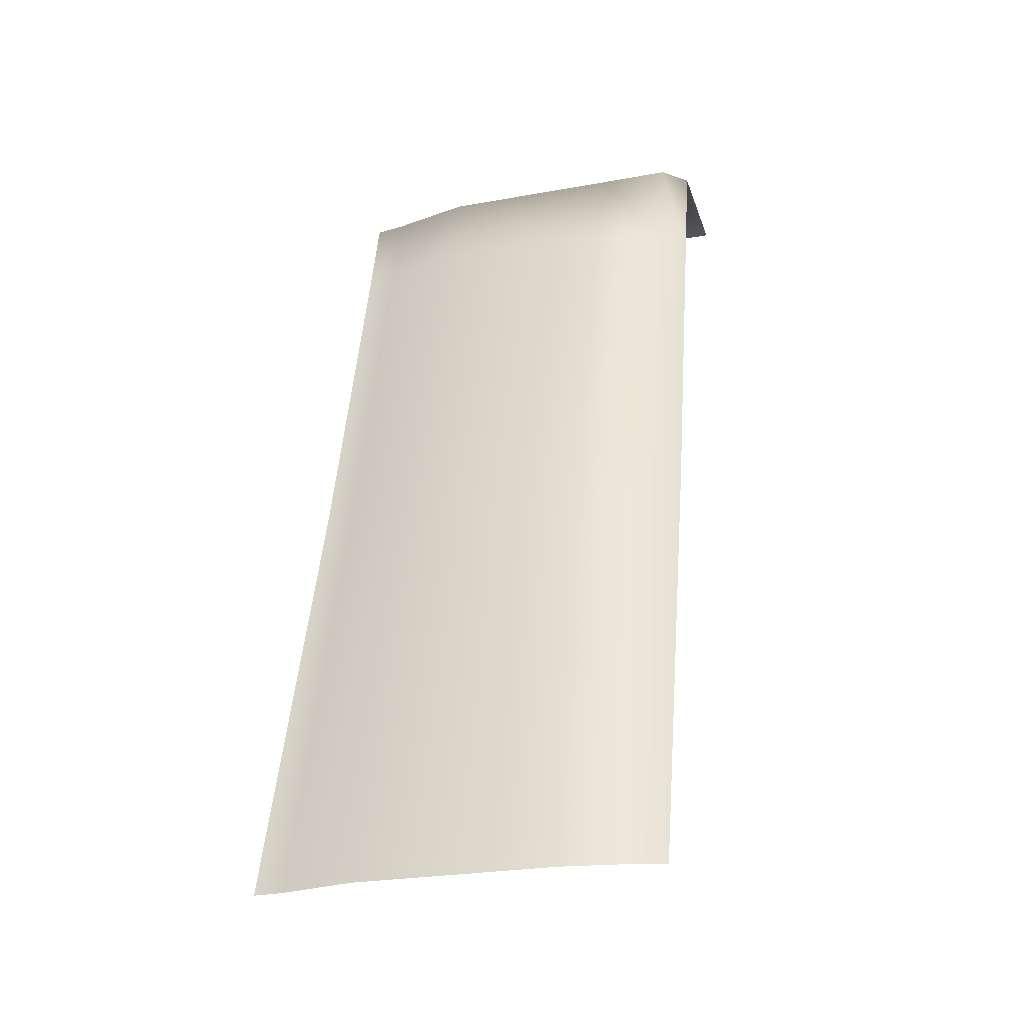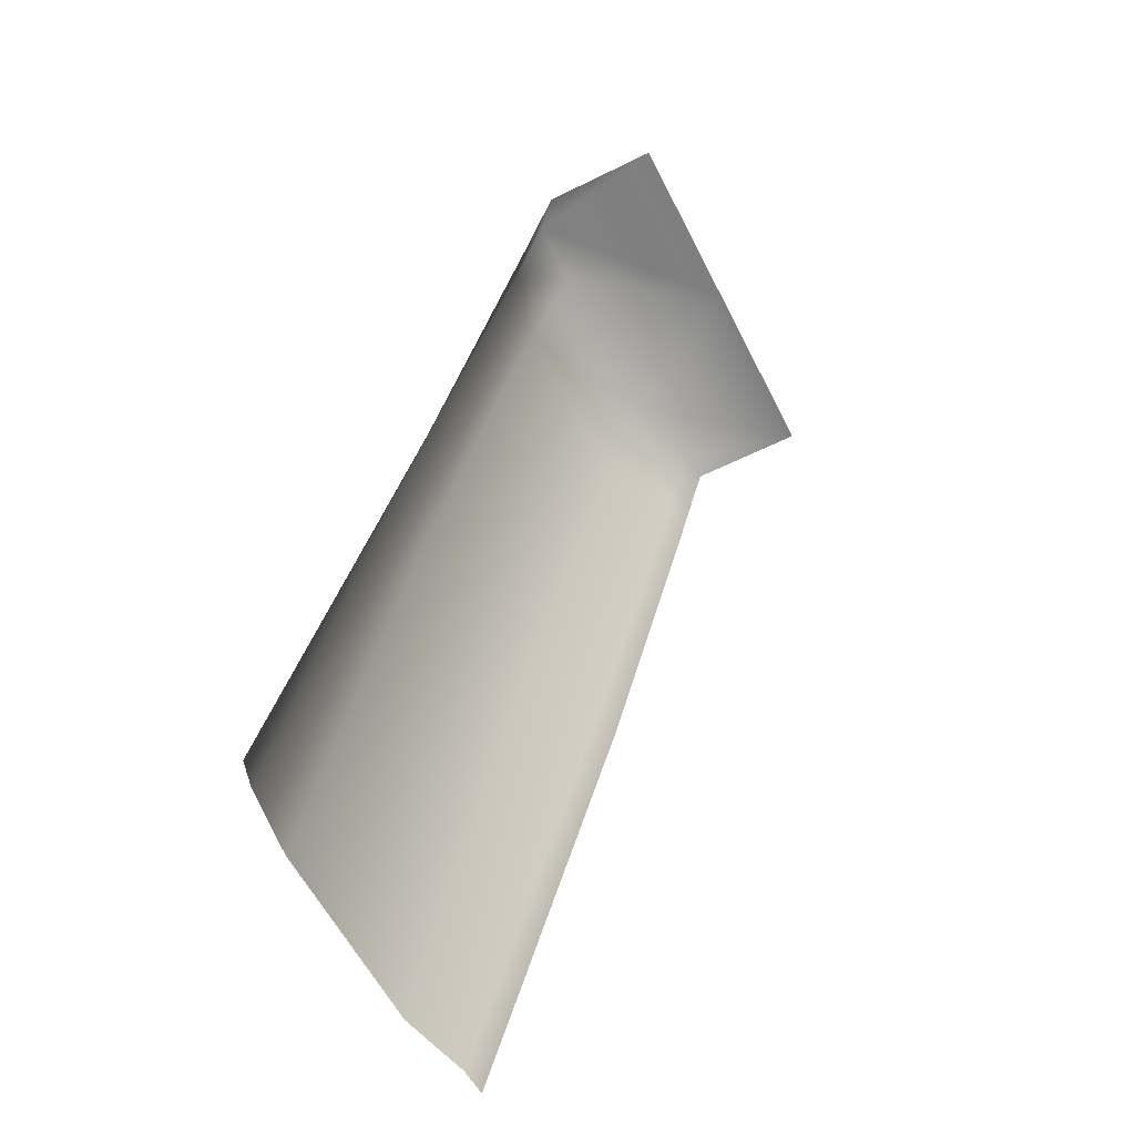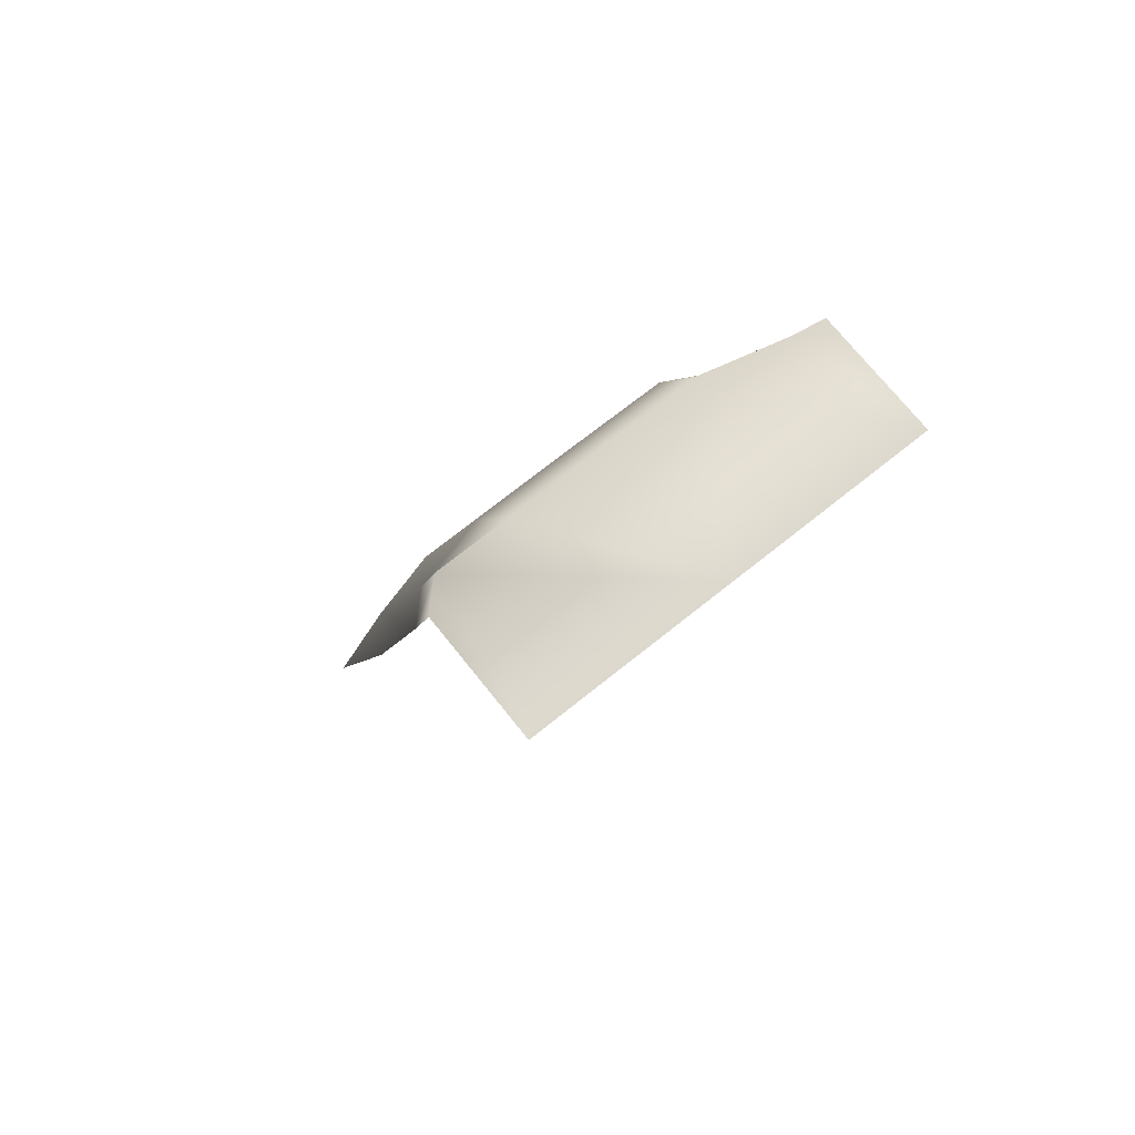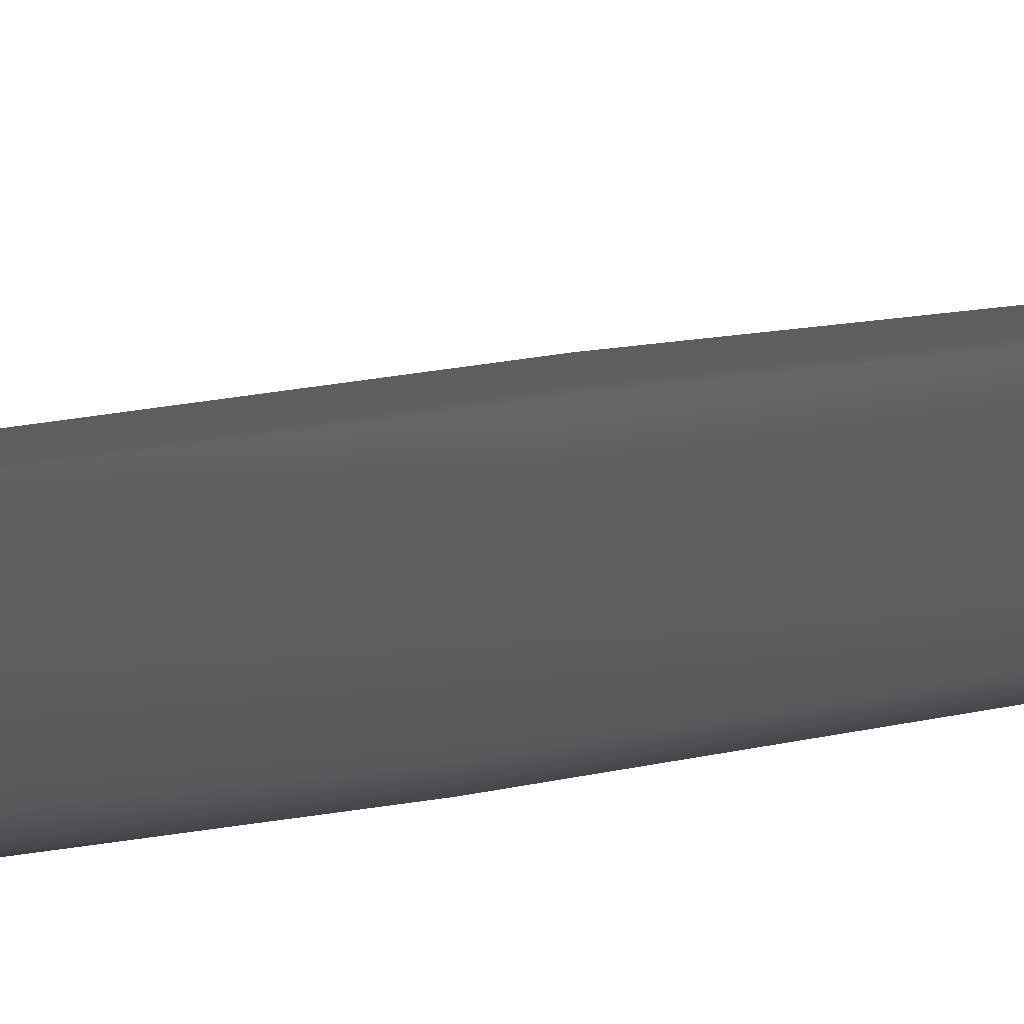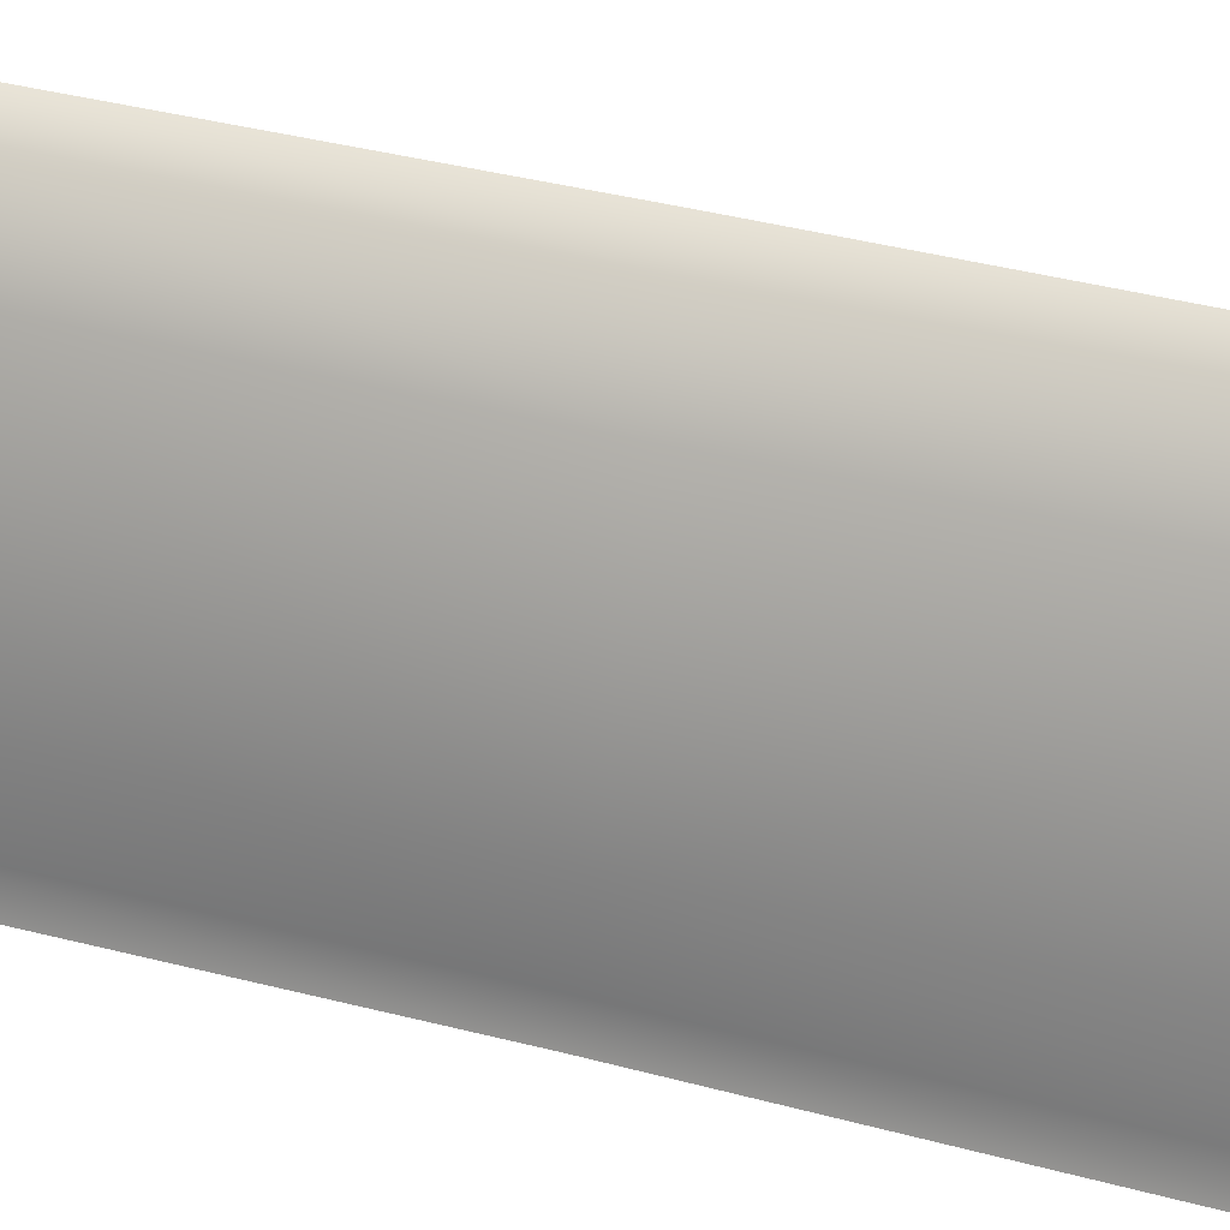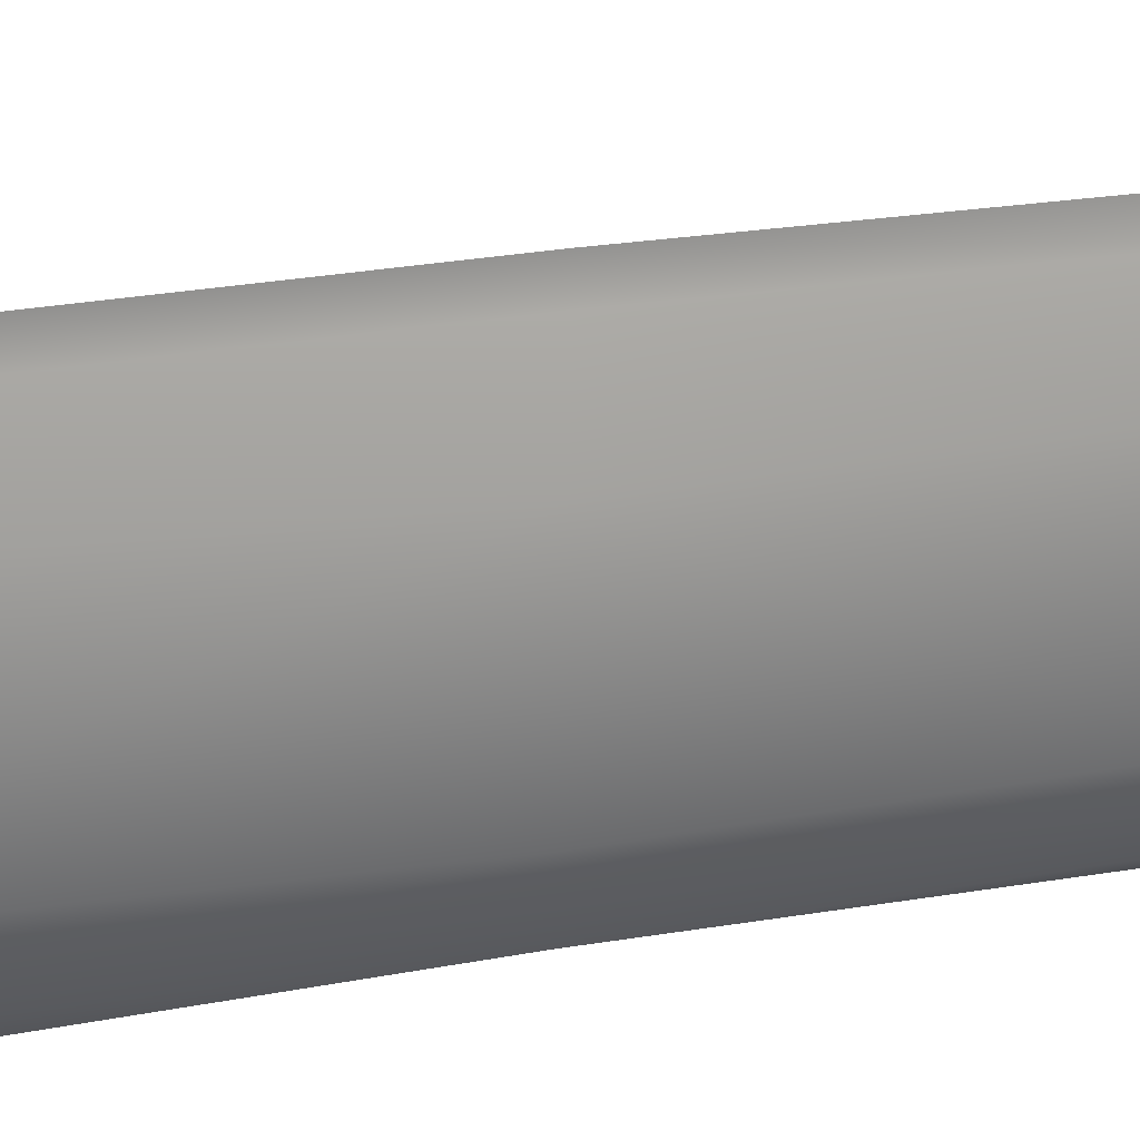
<metadata>
{"format":"obj","ext":"obj","renderer":"f3d","projection":"perspective","resolution":1024,"background":"white","views":[{"elev":-25.8,"azim":-163.7,"up":"+Y"},{"elev":-59.6,"azim":-63.1,"up":"+Y"},{"elev":72.2,"azim":-38.6,"up":"+Y"},{"elev":-36.4,"azim":80.0,"up":"+Z"},{"elev":-76.0,"azim":-98.1,"up":"+Z"},{"elev":-59.9,"azim":88.6,"up":"+Z"}]}
</metadata>
<code>
g wall_cave_hill_2
v 0.5035 -3.666e-07 -0.4765
v -0.5035 -3.666e-07 -0.4765
v 0.5035 2.325 0.5035
v -0.4373 -3.674e-07 -0.497
v -0.5035 2.325 0.5035
v 0.5035 2.325 0.1933
v -0.5035 2.325 0.1934
v -0.4408 2.325 0.1298
v 0.2398 -3.686e-07 -0.5235
v 0.4271 2.325 0.1814
v 2.344e-06 2.325 0.5035
v 0.4271 -3.667e-07 -0.4804
v 0.2151 2.325 0.1282
v 0.4271 1.155 -0.1343
v -0.5035 1.155 -0.1224
v 0.5035 1.155 -0.1224
v 0.2398 1.155 -0.2583
v -0.4408 1.155 -0.2091
v -0.2601 -3.302e-07 -0.5231
v -0.2601 2.325 0.13
v -0.2601 1.155 -0.2577
v 0.5035 2.034 0.1169
v 0.4271 2.034 0.105
v -0.5035 2.034 0.1169
v 0.2398 2.034 0.006056
v -0.4408 2.034 0.05339
v -0.2601 2.034 0.007292
v 0.2151 2.325 0.1282
v -0.2601 2.325 0.13
v 0.4271 2.325 0.1814
v 0.5035 2.325 0.1933
v -0.4408 2.325 0.1298
v -0.5035 2.325 0.1934
g wall_cave_hill_2_0
f 14 16 1
f 12 14 1
f 8 7 5
f 18 4 2
f 15 18 2
f 17 9 19
f 21 17 19
f 17 14 12
f 9 17 12
f 8 5 11
f 20 8 11
f 10 13 3
f 3 13 11
f 6 10 3
f 13 20 11
f 16 14 23
f 22 16 23
f 18 15 24
f 26 18 24
f 21 18 26
f 27 21 26
f 14 17 25
f 23 14 25
f 21 19 4
f 18 21 4
f 17 21 27
f 25 17 27
f 27 29 28
f 25 27 28
f 22 23 30
f 31 22 30
f 32 26 24
f 33 32 24
f 29 27 26
f 32 29 26
f 23 25 28
f 30 23 28

</code>
